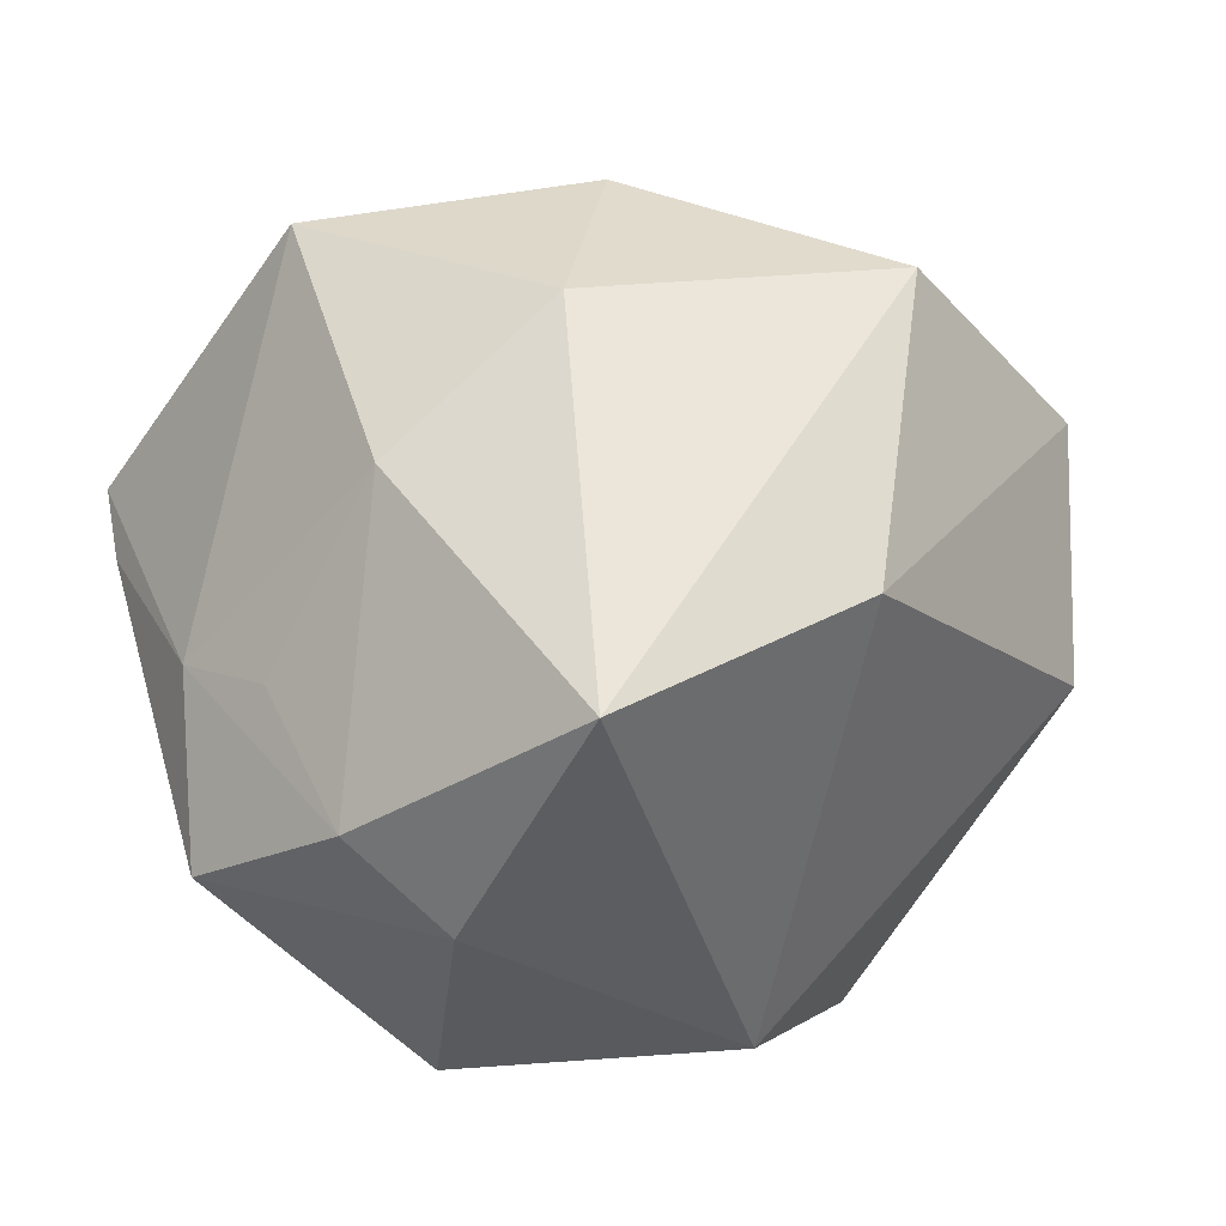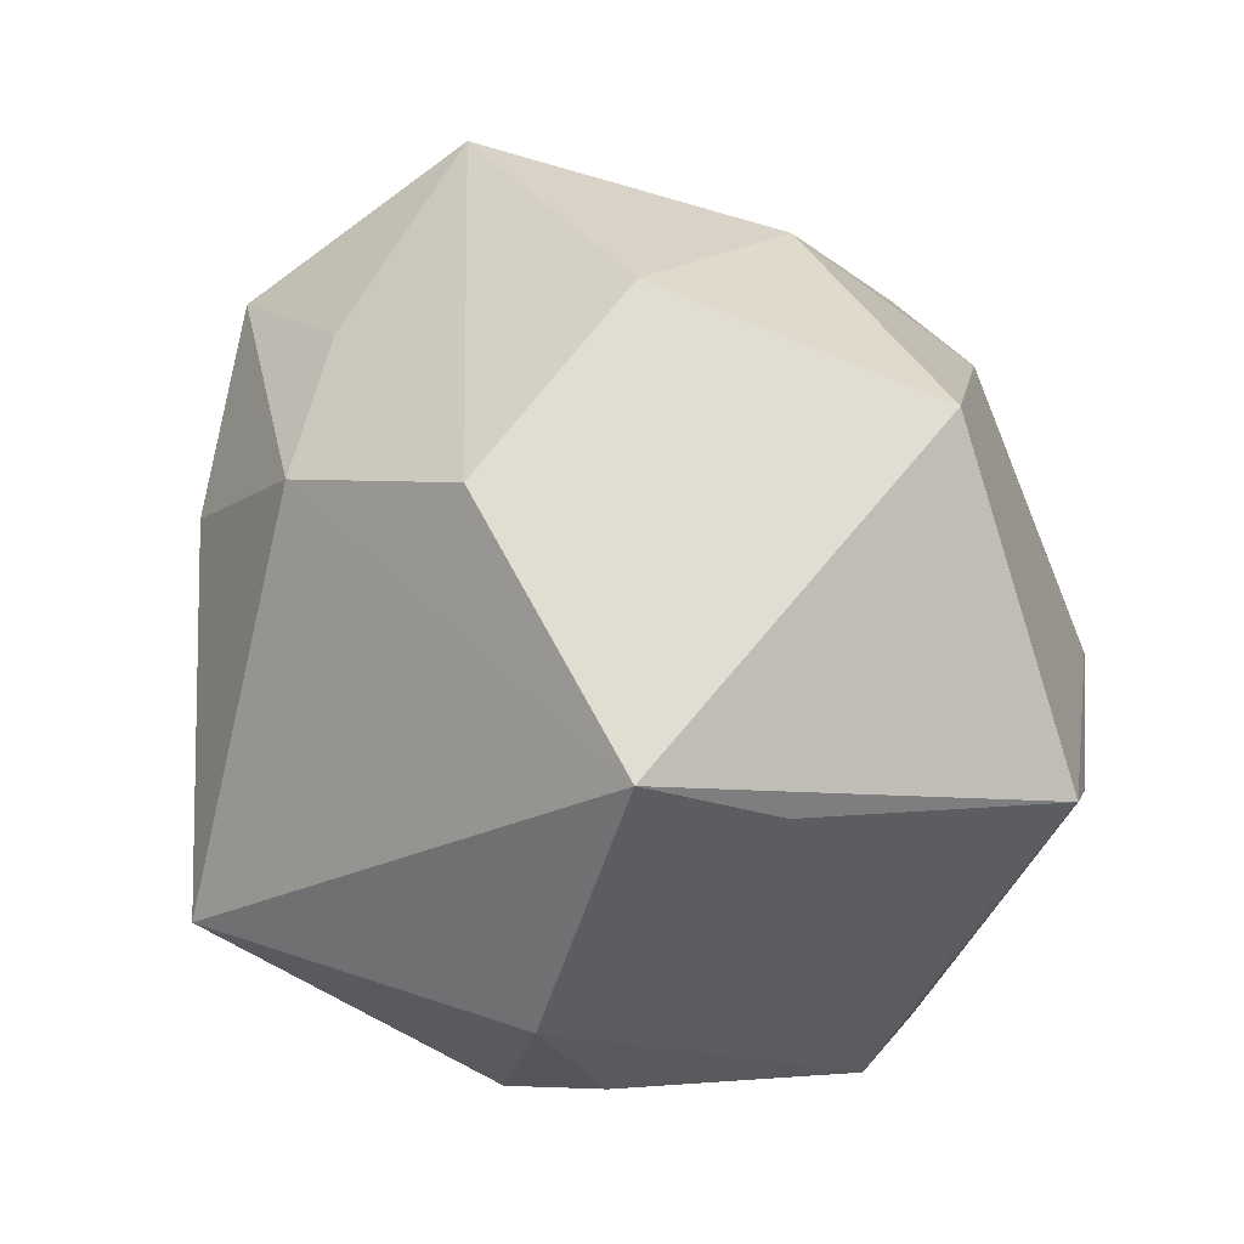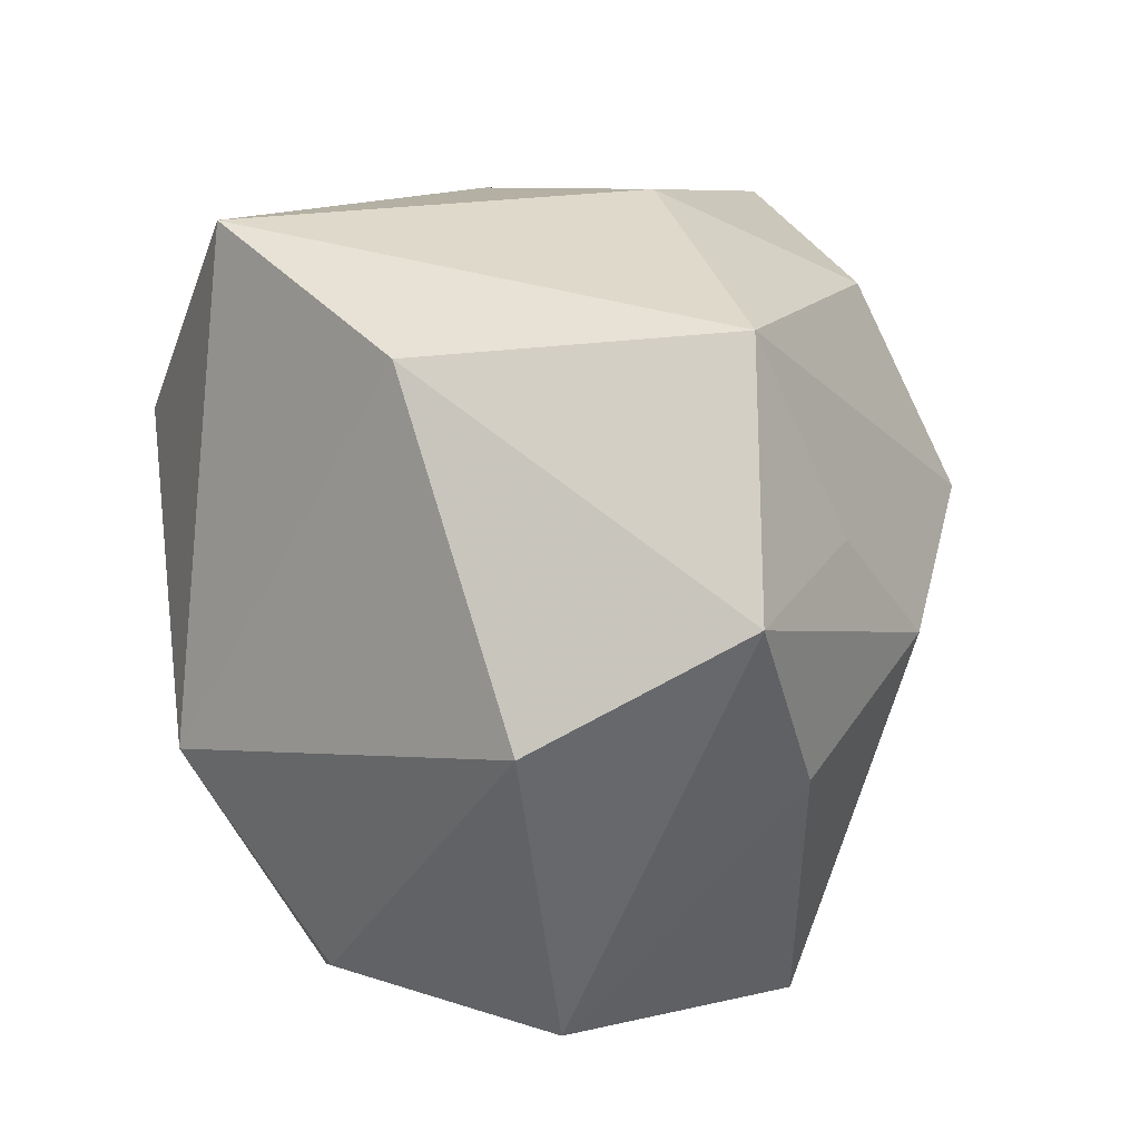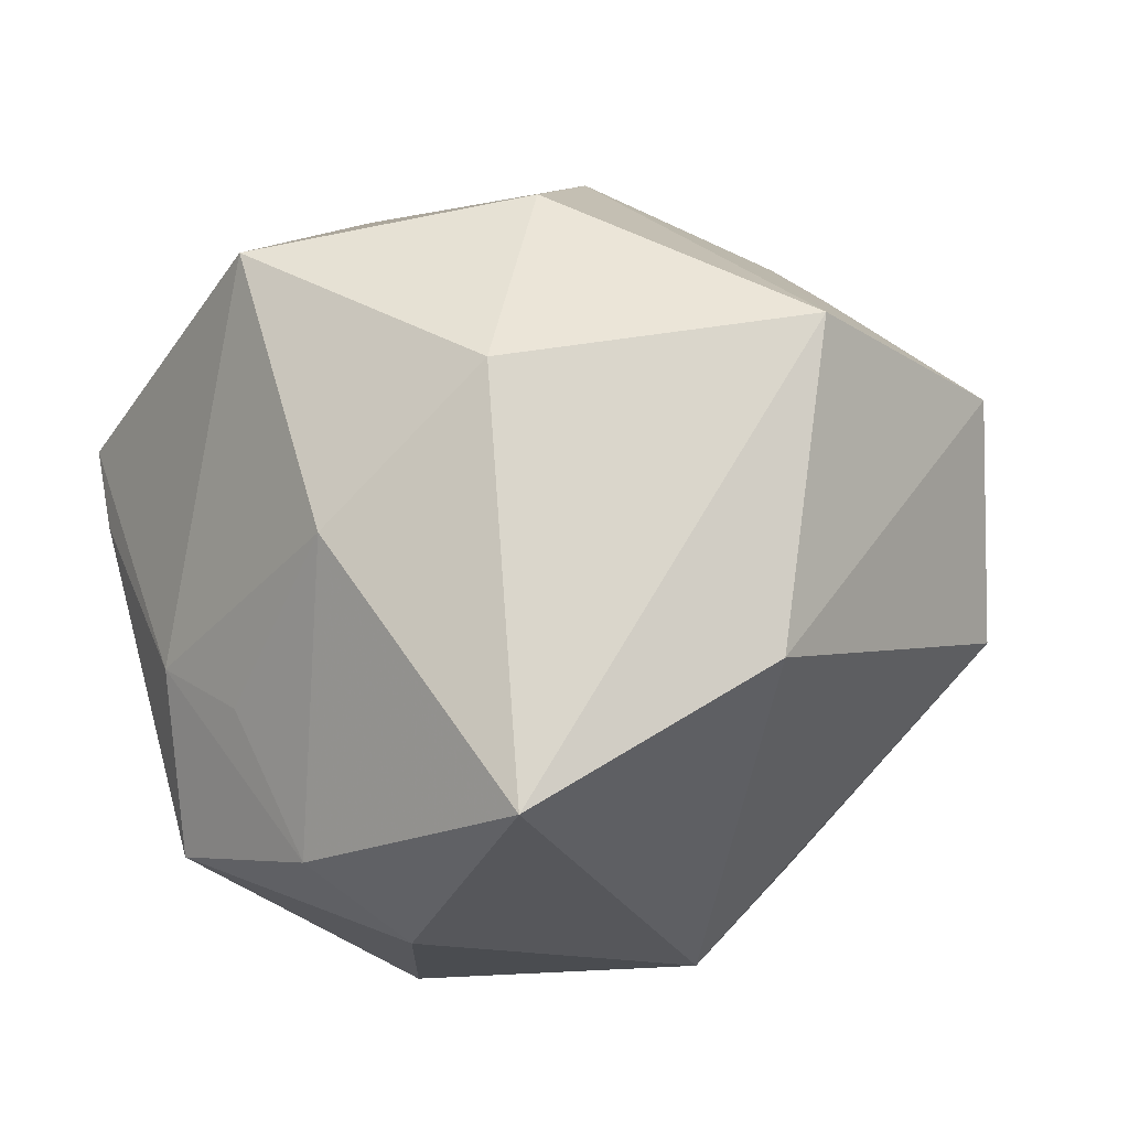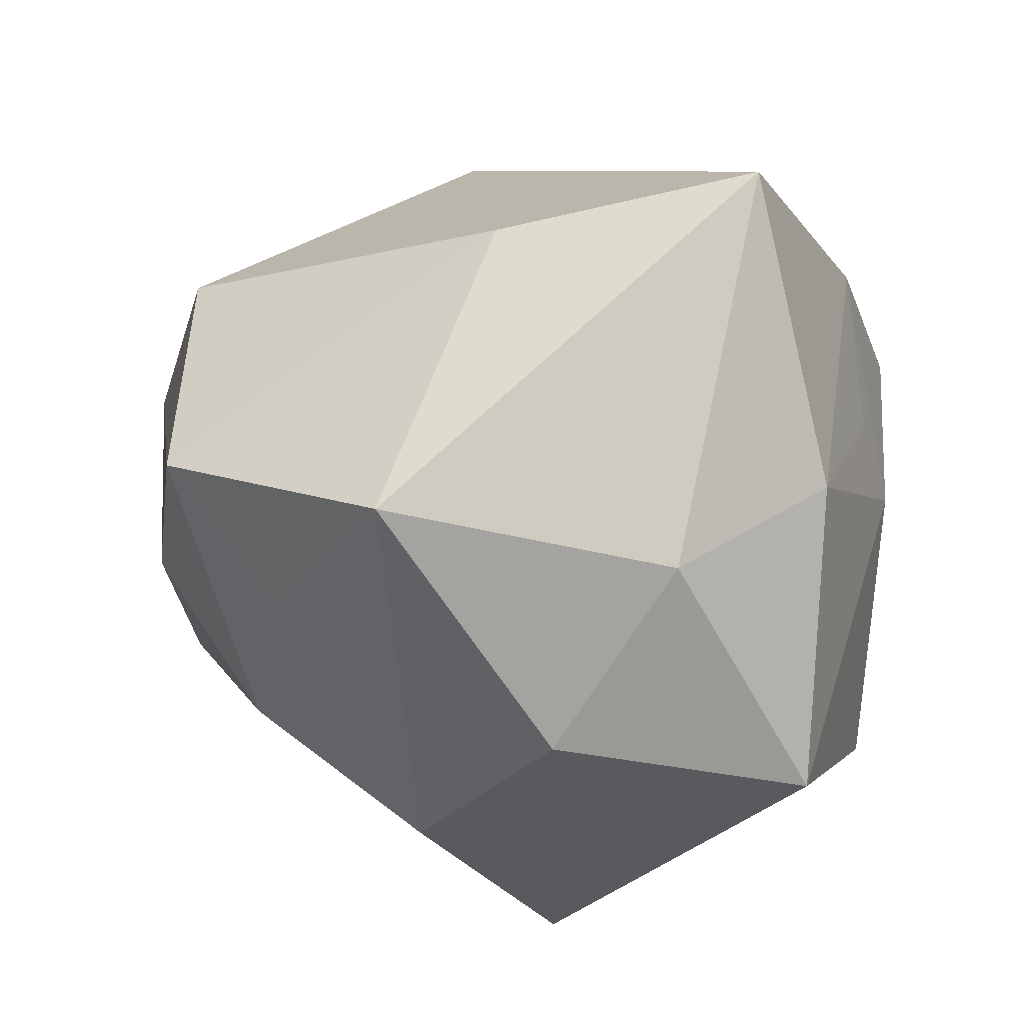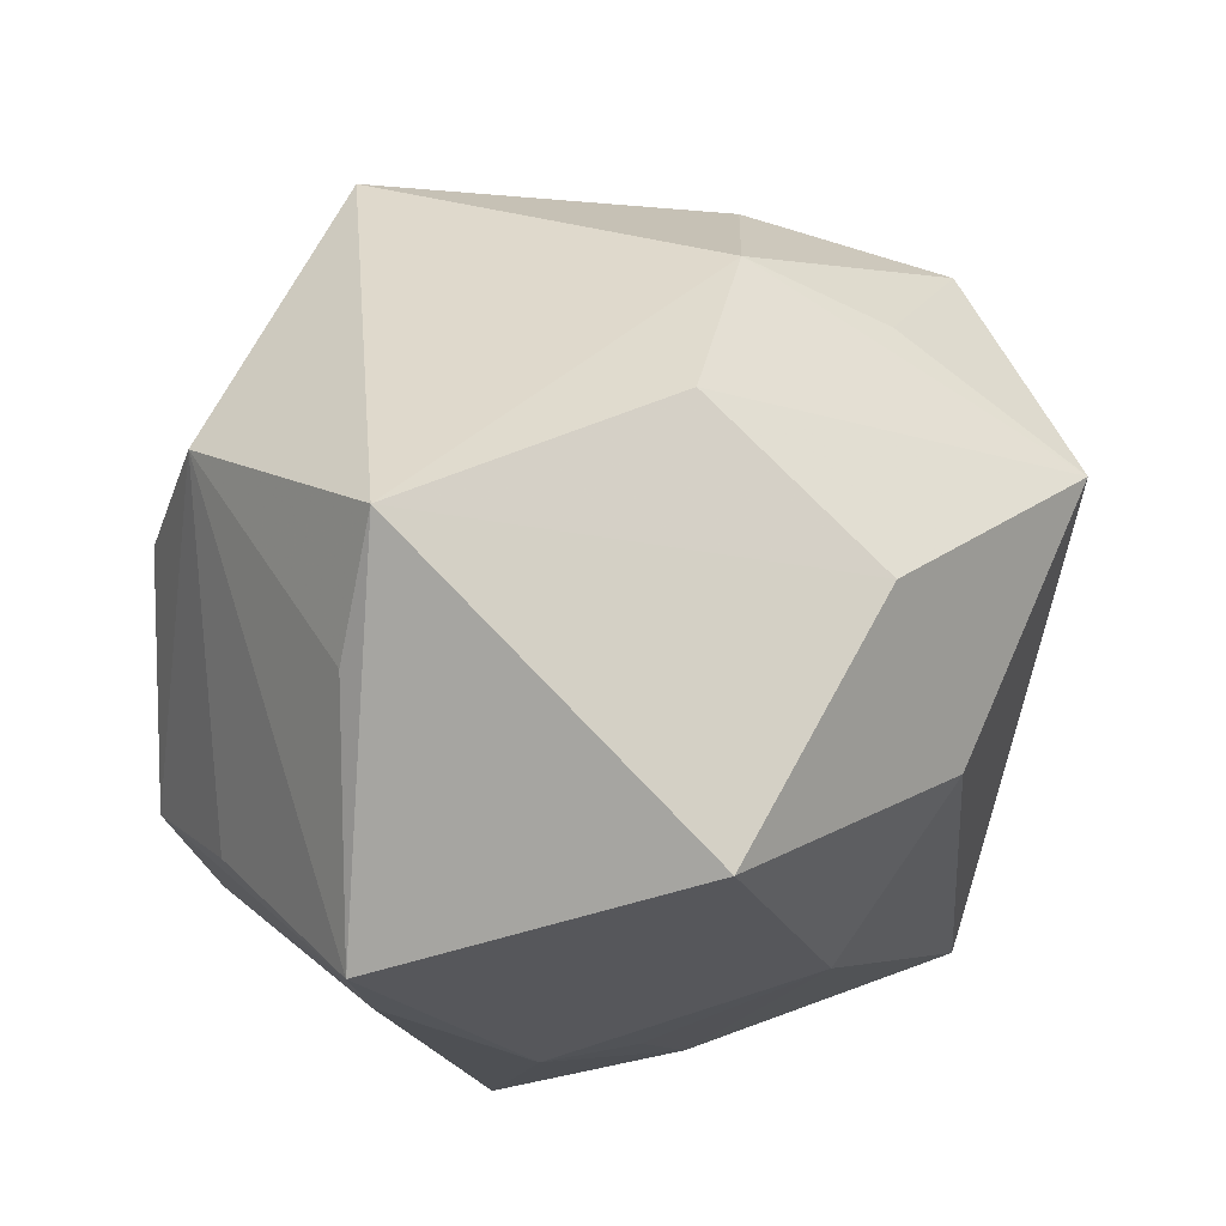
<metadata>
{"format":"obj","ext":"obj","renderer":"f3d","projection":"perspective","resolution":1024,"background":"white","views":[{"elev":-28.9,"azim":155.1,"up":"+Z"},{"elev":-6.8,"azim":19.9,"up":"+Y"},{"elev":51.0,"azim":-97.2,"up":"+Y"},{"elev":-13.0,"azim":159.3,"up":"+Z"},{"elev":73.6,"azim":15.0,"up":"+Y"},{"elev":59.3,"azim":95.3,"up":"+Z"}]}
</metadata>
<code>
v -0.0388 -0.03013 -0.001262
v 0.02689 -0.02094 0.03529
v -0.03096 -0.03743 -0.000111
v 0.01655 -0.01851 0.04794
v -0.02342 0.01282 0.03648
v 0.01849 0.04214 -0.03382
v 0.0492 -0.01874 0.01537
v 0.02062 -0.04478 -0.01119
v 0.02305 -0.03881 -0.0227
v -0.01465 -0.04617 0.001263
v -0.04037 -0.02949 0.022
v -0.01875 -0.0009908 -0.04389
v 0.04174 0.01708 0.02921
v -0.0002674 -0.04036 0.02876
v -0.008278 0.04667 -0.01721
v -0.001033 0.009871 0.04515
v -0.04346 0.02531 -0.009195
v 0.01233 0.03012 0.03521
v 0.04426 -0.001476 -0.01331
v -0.03837 -0.01731 -0.0297
v -0.0383 0.03551 0.0159
v -0.03206 -0.02719 -0.03043
v -0.02258 0.02879 0.02752
v 0.02091 0.03878 0.01352
v -0.04038 0.01191 0.02163
v 0.03999 -0.00754 -0.03317
v 0.01983 0.01231 -0.04377
v 0.03884 0.00854 -0.01905
v 0.009315 -0.01799 -0.04491
v -0.01175 -0.02772 -0.03503
v -0.01205 0.05001 0.01867
v 0.03122 -0.03505 0.001564
v 0.04798 -0.01703 0.006032
v -0.04192 -0.02495 -0.01293
v 0.0003455 -0.0461 0.0106
v -0.05208 -0.01422 -0.005766
v 0.03528 0.02759 -0.003638
v 0.03215 0.01316 -0.03581
f 4 5 11
f 4 13 18
f 7 13 4
f 36 11 25
f 25 11 5
f 12 6 27
f 4 11 14
f 24 6 31
f 31 18 24
f 24 18 13
f 31 6 15
f 15 12 17
f 6 12 15
f 31 5 16
f 16 18 31
f 16 5 4
f 4 18 16
f 22 12 29
f 27 26 29
f 29 12 27
f 27 6 38
f 38 26 27
f 21 25 5
f 31 15 21
f 21 15 17
f 21 17 36
f 36 25 21
f 36 17 20
f 17 12 20
f 20 22 36
f 20 12 22
f 2 7 4
f 4 14 2
f 2 14 7
f 8 7 32
f 32 14 8
f 7 14 32
f 1 11 36
f 1 3 11
f 10 14 11
f 11 3 10
f 10 22 8
f 10 3 22
f 8 22 30
f 22 29 30
f 37 38 6
f 37 24 13
f 6 24 37
f 13 7 19
f 7 33 19
f 19 37 13
f 19 33 26
f 26 38 19
f 23 5 31
f 31 21 23
f 23 21 5
f 36 22 34
f 34 1 36
f 22 3 34
f 3 1 34
f 8 14 35
f 35 10 8
f 14 10 35
f 8 30 9
f 9 30 29
f 9 29 26
f 26 33 9
f 9 7 8
f 9 33 7
f 38 37 28
f 28 19 38
f 37 19 28

</code>
